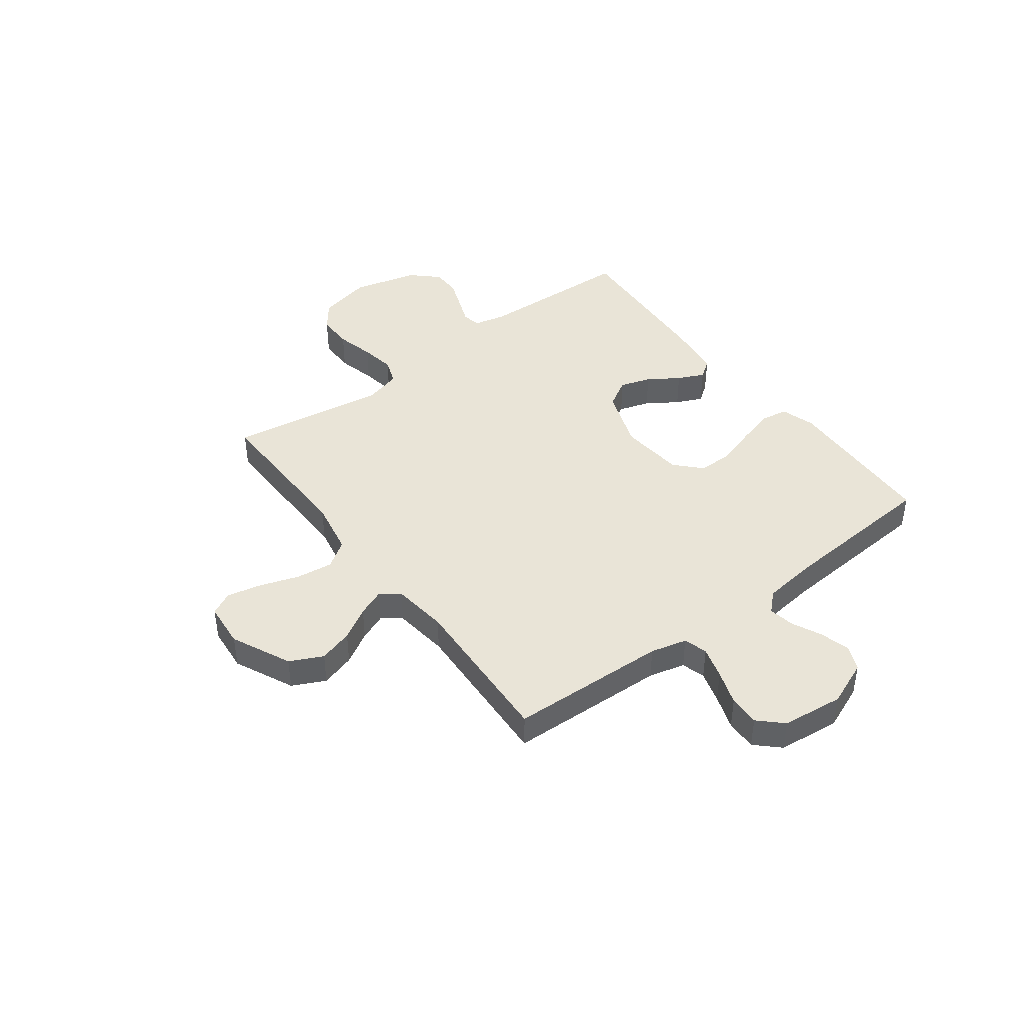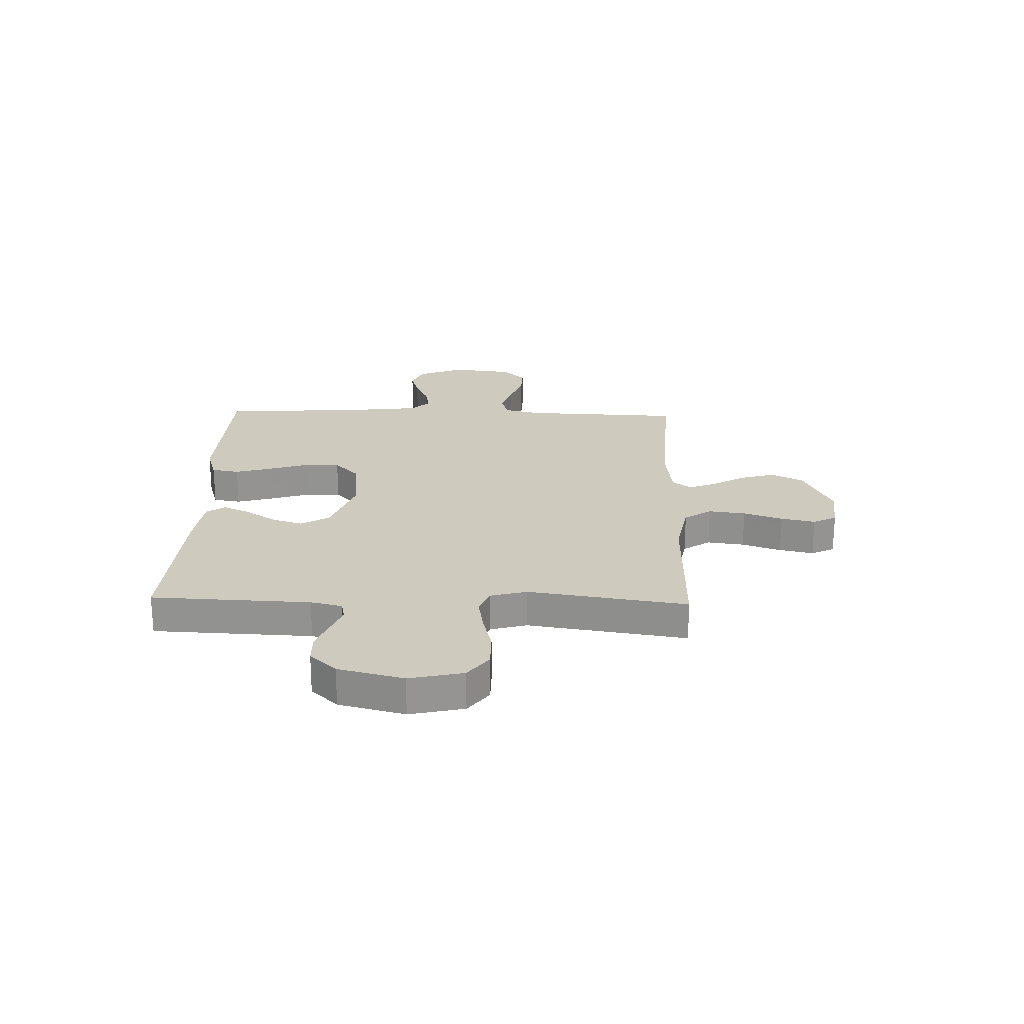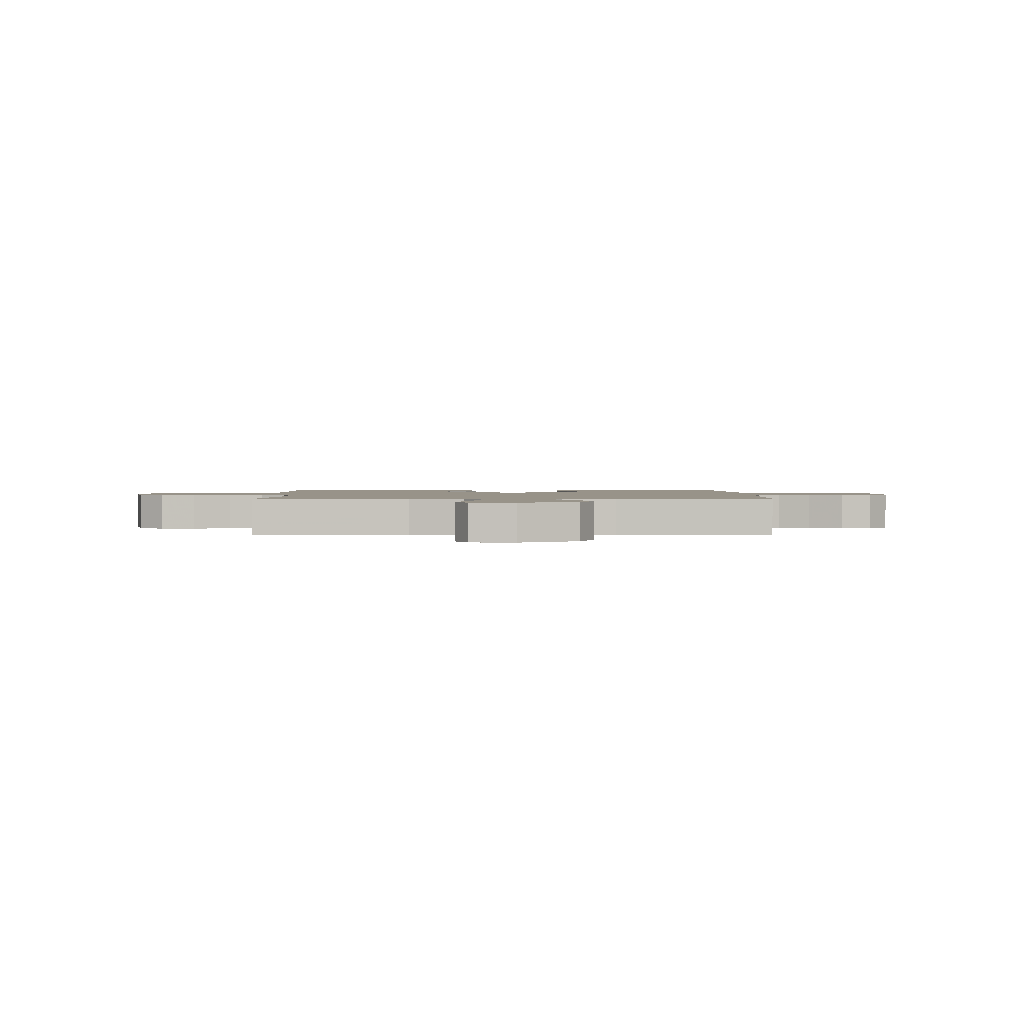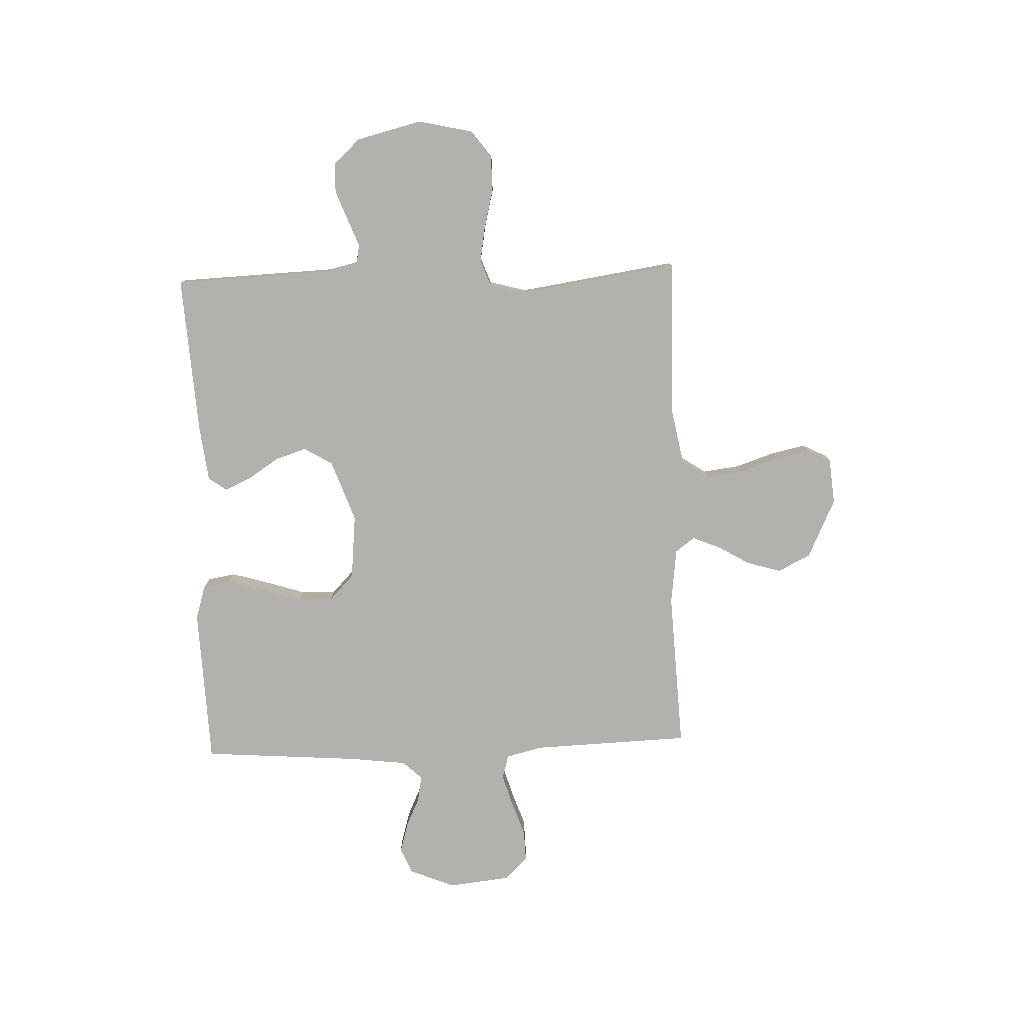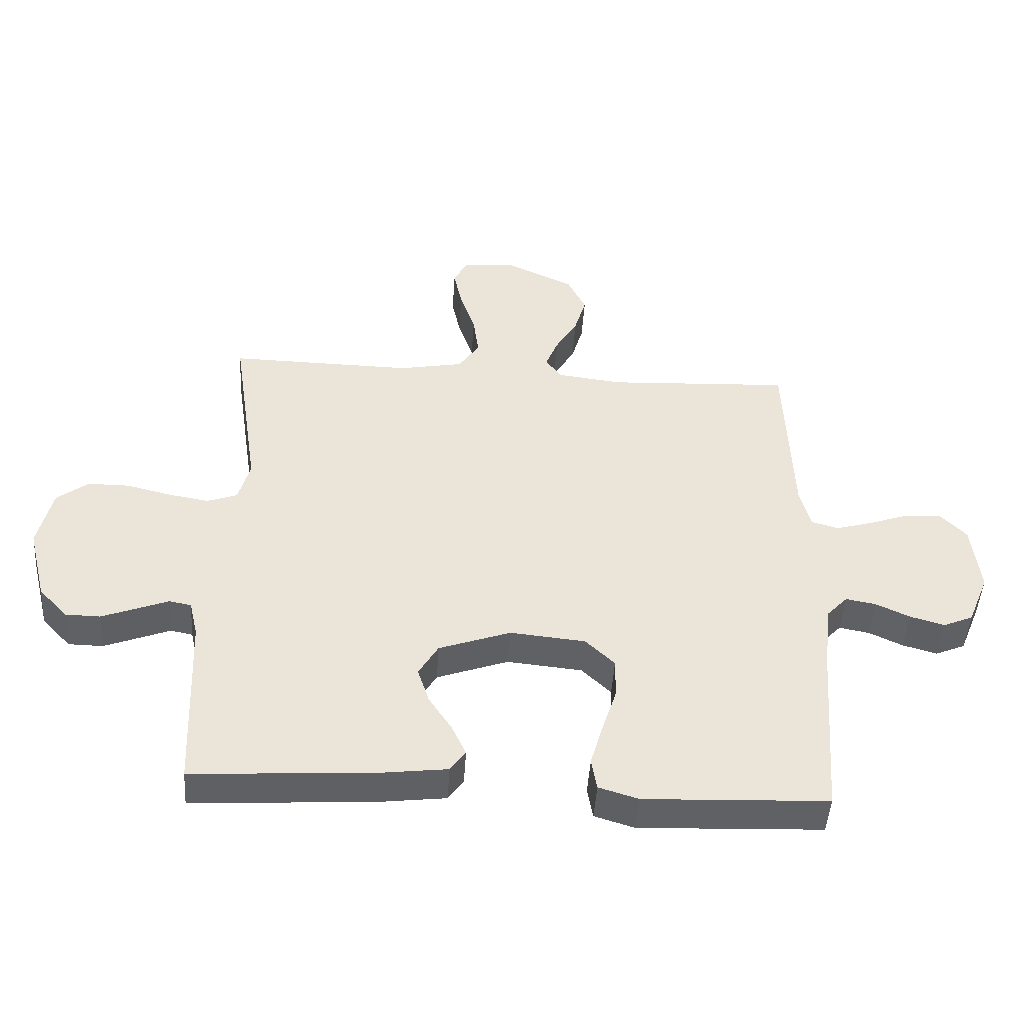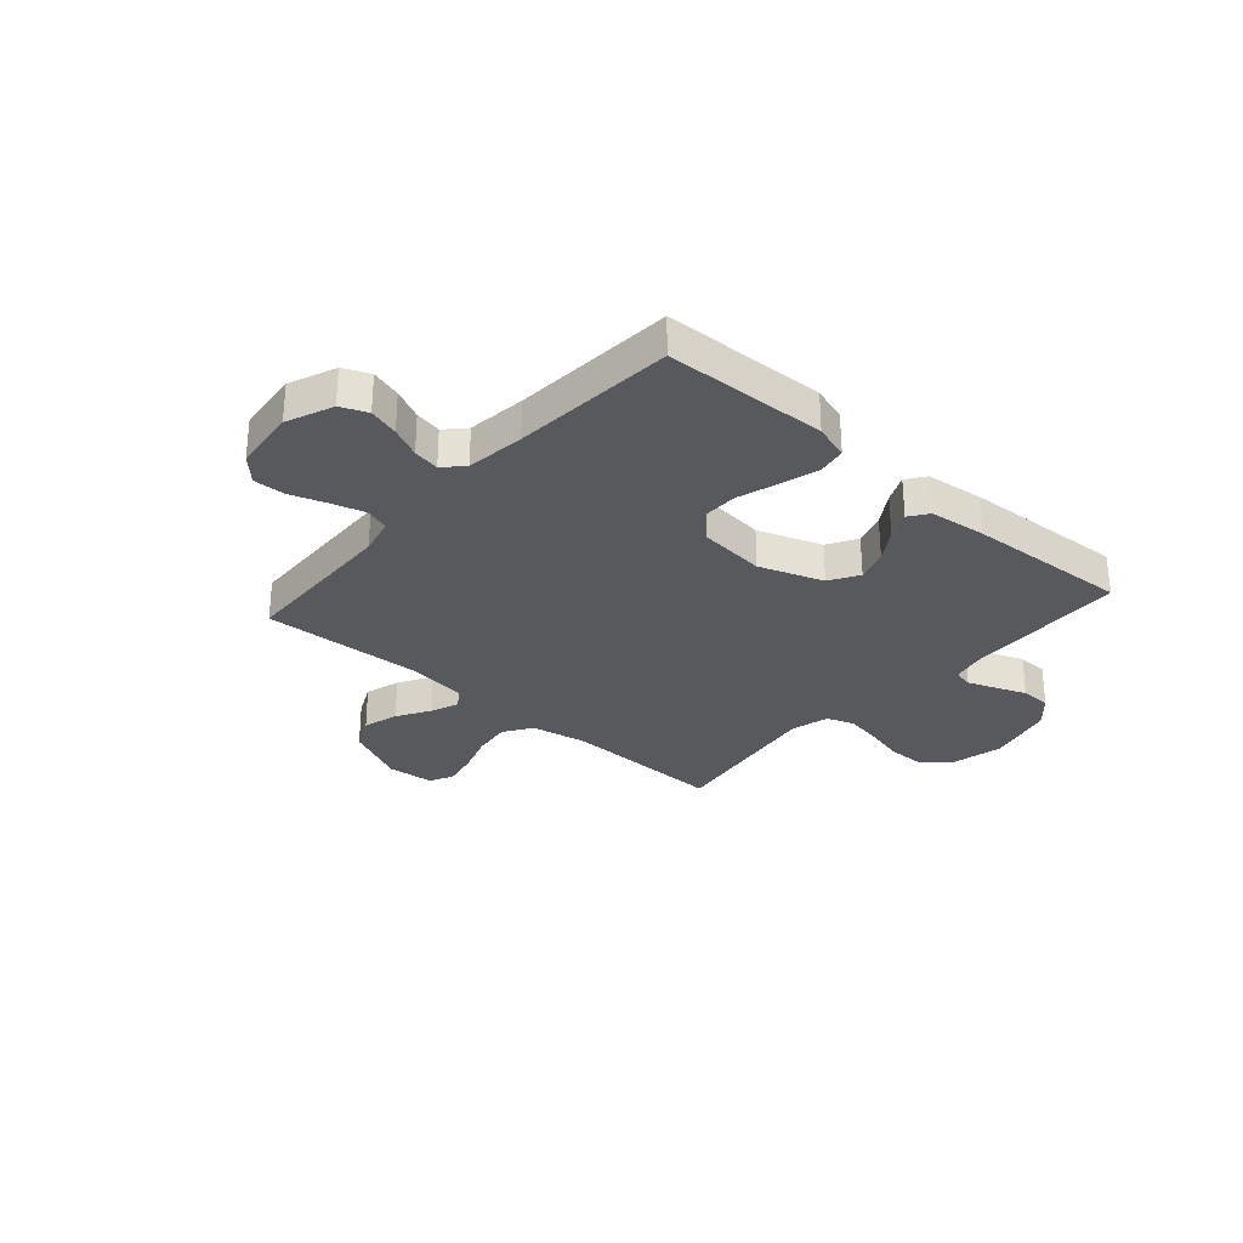
<metadata>
{"format":"obj","ext":"obj","renderer":"f3d","projection":"perspective","resolution":1024,"background":"white","views":[{"elev":43.0,"azim":53.1,"up":"+Y"},{"elev":23.2,"azim":-88.3,"up":"+Y"},{"elev":1.6,"azim":-1.2,"up":"+Y"},{"elev":-79.3,"azim":-88.0,"up":"+Y"},{"elev":-46.8,"azim":-3.7,"up":"+Z"},{"elev":-29.8,"azim":138.5,"up":"+Y"}]}
</metadata>
<code>
v -0.5 0.07 -0.5
v -0.512 0.07 -0.2
v -0.526 0.07 -0.14
v -0.562 0.07 -0.133
v -0.613 0.07 -0.153
v -0.67 0.07 -0.175
v -0.726 0.07 -0.174
v -0.773 0.07 -0.124
v -0.804 0.07 0
v -0.781 0.07 0.102
v -0.73 0.07 0.141
v -0.662 0.07 0.141
v -0.589 0.07 0.123
v -0.523 0.07 0.112
v -0.474 0.07 0.13
v -0.455 0.07 0.2
v -0.5 0.07 0.5
v -0.2 0.07 0.495
v -0.095 0.07 0.515
v -0.061 0.07 0.566
v -0.07 0.07 0.636
v -0.095 0.07 0.71
v -0.109 0.07 0.775
v -0.087 0.07 0.819
v 0 0.07 0.827
v 0.113 0.07 0.774
v 0.143 0.07 0.712
v 0.124 0.07 0.647
v 0.088 0.07 0.586
v 0.067 0.07 0.534
v 0.094 0.07 0.498
v 0.2 0.07 0.485
v 0.5 0.07 0.5
v 0.511 0.07 0.2
v 0.528 0.07 0.131
v 0.573 0.07 0.118
v 0.634 0.07 0.136
v 0.7 0.07 0.159
v 0.759 0.07 0.161
v 0.801 0.07 0.117
v 0.814 0.07 0
v 0.779 0.07 -0.086
v 0.73 0.07 -0.107
v 0.674 0.07 -0.091
v 0.618 0.07 -0.065
v 0.569 0.07 -0.056
v 0.535 0.07 -0.092
v 0.522 0.07 -0.2
v 0.5 0.07 -0.5
v 0.2 0.07 -0.512
v 0.135 0.07 -0.492
v 0.126 0.07 -0.44
v 0.146 0.07 -0.37
v 0.17 0.07 -0.295
v 0.171 0.07 -0.228
v 0.123 0.07 -0.182
v 0 0.07 -0.17
v -0.117 0.07 -0.212
v -0.149 0.07 -0.266
v -0.13 0.07 -0.325
v -0.092 0.07 -0.383
v -0.069 0.07 -0.433
v -0.094 0.07 -0.468
v -0.2 0.07 -0.481
v -0.5 0 -0.5
v -0.512 0 -0.2
v -0.526 0 -0.14
v -0.562 0 -0.133
v -0.613 0 -0.153
v -0.67 0 -0.175
v -0.726 0 -0.174
v -0.773 0 -0.124
v -0.804 0 0
v -0.781 0 0.102
v -0.73 0 0.141
v -0.662 0 0.141
v -0.589 0 0.123
v -0.523 0 0.112
v -0.474 0 0.13
v -0.455 0 0.2
v -0.5 0 0.5
v -0.2 0 0.495
v -0.095 0 0.515
v -0.061 0 0.566
v -0.07 0 0.636
v -0.095 0 0.71
v -0.109 0 0.775
v -0.087 0 0.819
v 0 0 0.827
v 0.113 0 0.774
v 0.143 0 0.712
v 0.124 0 0.647
v 0.088 0 0.586
v 0.067 0 0.534
v 0.094 0 0.498
v 0.2 0 0.485
v 0.5 0 0.5
v 0.511 0 0.2
v 0.528 0 0.131
v 0.573 0 0.118
v 0.634 0 0.136
v 0.7 0 0.159
v 0.759 0 0.161
v 0.801 0 0.117
v 0.814 0 0
v 0.779 0 -0.086
v 0.73 0 -0.107
v 0.674 0 -0.091
v 0.618 0 -0.065
v 0.569 0 -0.056
v 0.535 0 -0.092
v 0.522 0 -0.2
v 0.5 0 -0.5
v 0.2 0 -0.512
v 0.135 0 -0.492
v 0.126 0 -0.44
v 0.146 0 -0.37
v 0.17 0 -0.295
v 0.171 0 -0.228
v 0.123 0 -0.182
v 0 0 -0.17
v -0.117 0 -0.212
v -0.149 0 -0.266
v -0.13 0 -0.325
v -0.092 0 -0.383
v -0.069 0 -0.433
v -0.094 0 -0.468
v -0.2 0 -0.481
f 64 1 2
f 63 64 2
f 62 63 2
f 61 62 2
f 60 61 2
f 59 60 2 3
f 58 59 3
f 57 58 3 4
f 52 53 54
f 51 52 54
f 50 51 54
f 49 50 54
f 48 49 54
f 47 48 54 55
f 46 47 55 56
f 43 44 45
f 42 43 45
f 41 42 45
f 40 41 45
f 39 40 45
f 38 39 45
f 37 38 45
f 36 37 45 46
f 46 56 57
f 36 46 57
f 35 36 57
f 32 33 34
f 35 57 4
f 34 35 4
f 32 34 4
f 31 32 4
f 27 28 29
f 26 27 29
f 25 26 29
f 24 25 29
f 23 24 29
f 22 23 29
f 21 22 29
f 20 21 29 30
f 16 17 18
f 15 16 18 19
f 11 12 13
f 10 11 13
f 9 10 13
f 8 9 13
f 7 8 13
f 6 7 13
f 5 6 13
f 4 5 13
f 4 13 14
f 19 20 30 31
f 15 19 31 4
f 4 14 15
f 66 65 128
f 66 128 127
f 66 127 126
f 66 126 125
f 66 125 124
f 67 66 124 123
f 67 123 122
f 68 67 122 121
f 118 117 116
f 118 116 115
f 118 115 114
f 118 114 113
f 118 113 112
f 119 118 112 111
f 120 119 111 110
f 109 108 107
f 109 107 106
f 109 106 105
f 109 105 104
f 109 104 103
f 109 103 102
f 109 102 101
f 110 109 101 100
f 121 120 110
f 121 110 100
f 121 100 99
f 98 97 96
f 68 121 99
f 68 99 98
f 68 98 96
f 68 96 95
f 93 92 91
f 93 91 90
f 93 90 89
f 93 89 88
f 93 88 87
f 93 87 86
f 93 86 85
f 94 93 85 84
f 82 81 80
f 83 82 80 79
f 77 76 75
f 77 75 74
f 77 74 73
f 77 73 72
f 77 72 71
f 77 71 70
f 77 70 69
f 77 69 68
f 78 77 68
f 95 94 84 83
f 68 95 83 79
f 79 78 68
f 1 65 66 2
f 2 66 67 3
f 3 67 68 4
f 4 68 69 5
f 5 69 70 6
f 6 70 71 7
f 7 71 72 8
f 8 72 73 9
f 9 73 74 10
f 10 74 75 11
f 11 75 76 12
f 12 76 77 13
f 13 77 78 14
f 14 78 79 15
f 15 79 80 16
f 16 80 81 17
f 17 81 82 18
f 18 82 83 19
f 19 83 84 20
f 20 84 85 21
f 21 85 86 22
f 22 86 87 23
f 23 87 88 24
f 24 88 89 25
f 25 89 90 26
f 26 90 91 27
f 27 91 92 28
f 28 92 93 29
f 29 93 94 30
f 30 94 95 31
f 31 95 96 32
f 32 96 97 33
f 33 97 98 34
f 34 98 99 35
f 35 99 100 36
f 36 100 101 37
f 37 101 102 38
f 38 102 103 39
f 39 103 104 40
f 40 104 105 41
f 41 105 106 42
f 42 106 107 43
f 43 107 108 44
f 44 108 109 45
f 45 109 110 46
f 46 110 111 47
f 47 111 112 48
f 48 112 113 49
f 49 113 114 50
f 50 114 115 51
f 51 115 116 52
f 52 116 117 53
f 53 117 118 54
f 54 118 119 55
f 55 119 120 56
f 56 120 121 57
f 57 121 122 58
f 58 122 123 59
f 59 123 124 60
f 60 124 125 61
f 61 125 126 62
f 62 126 127 63
f 63 127 128 64
f 64 128 65 1

</code>
